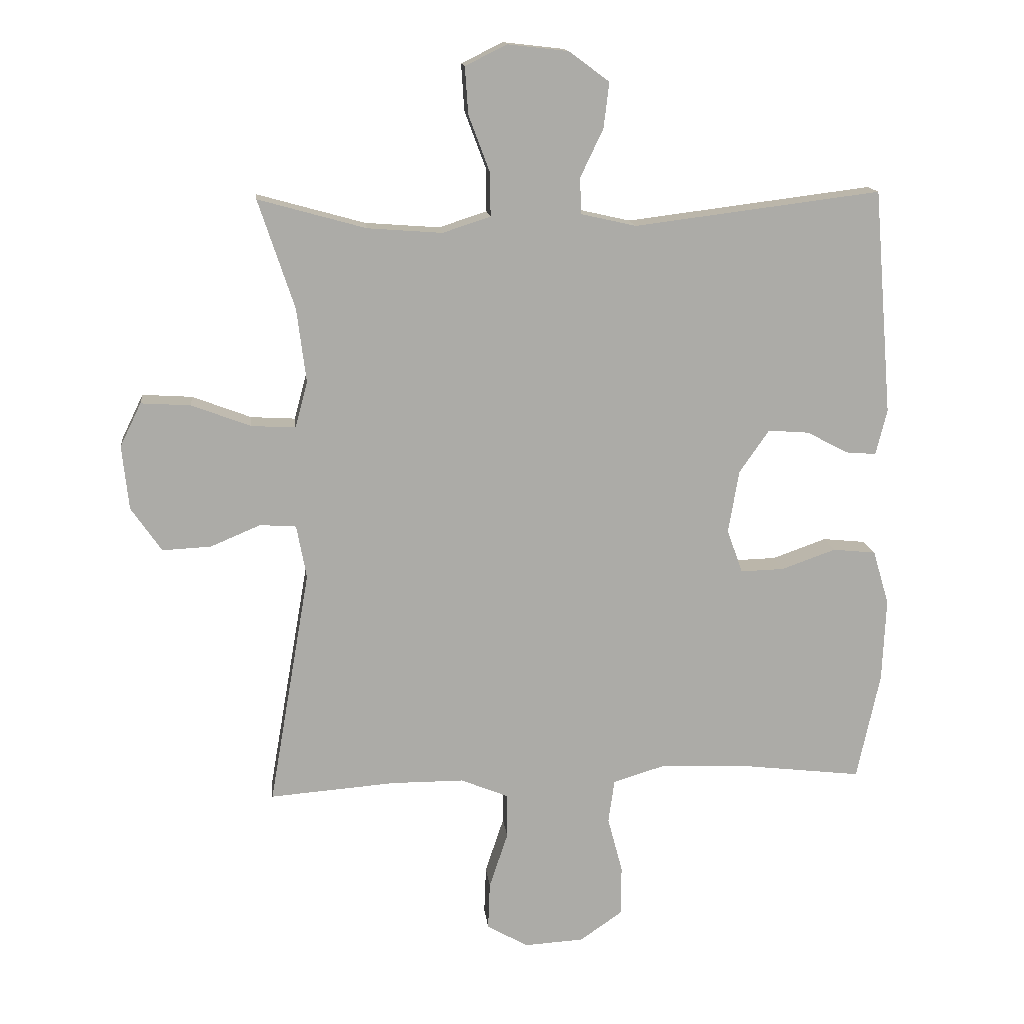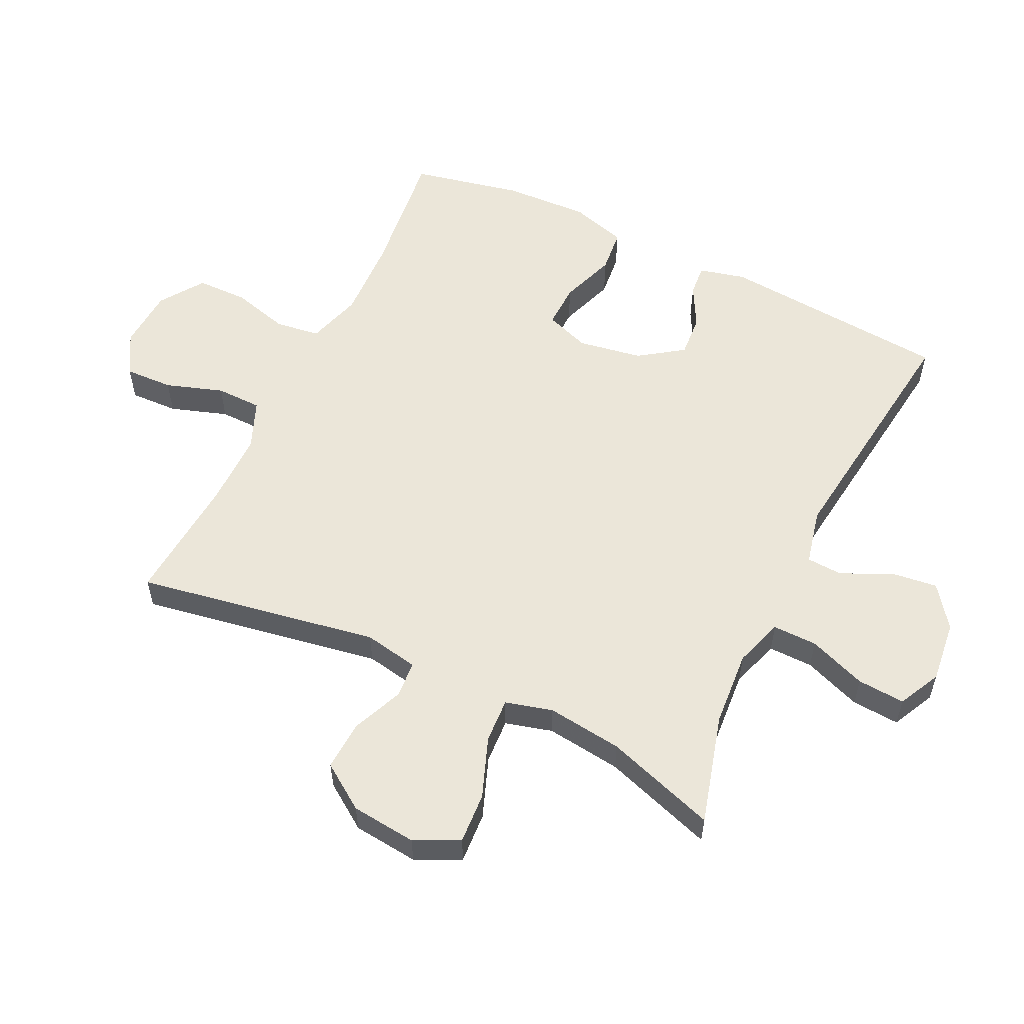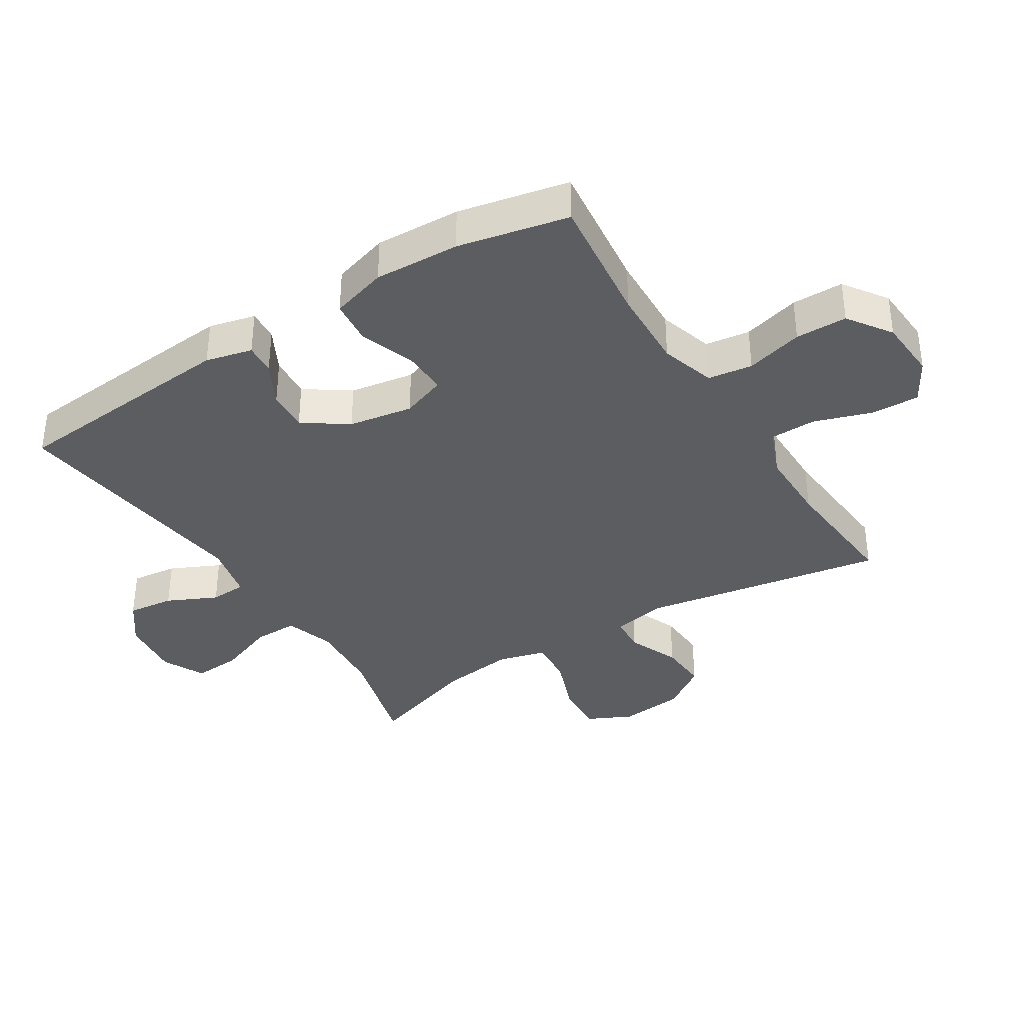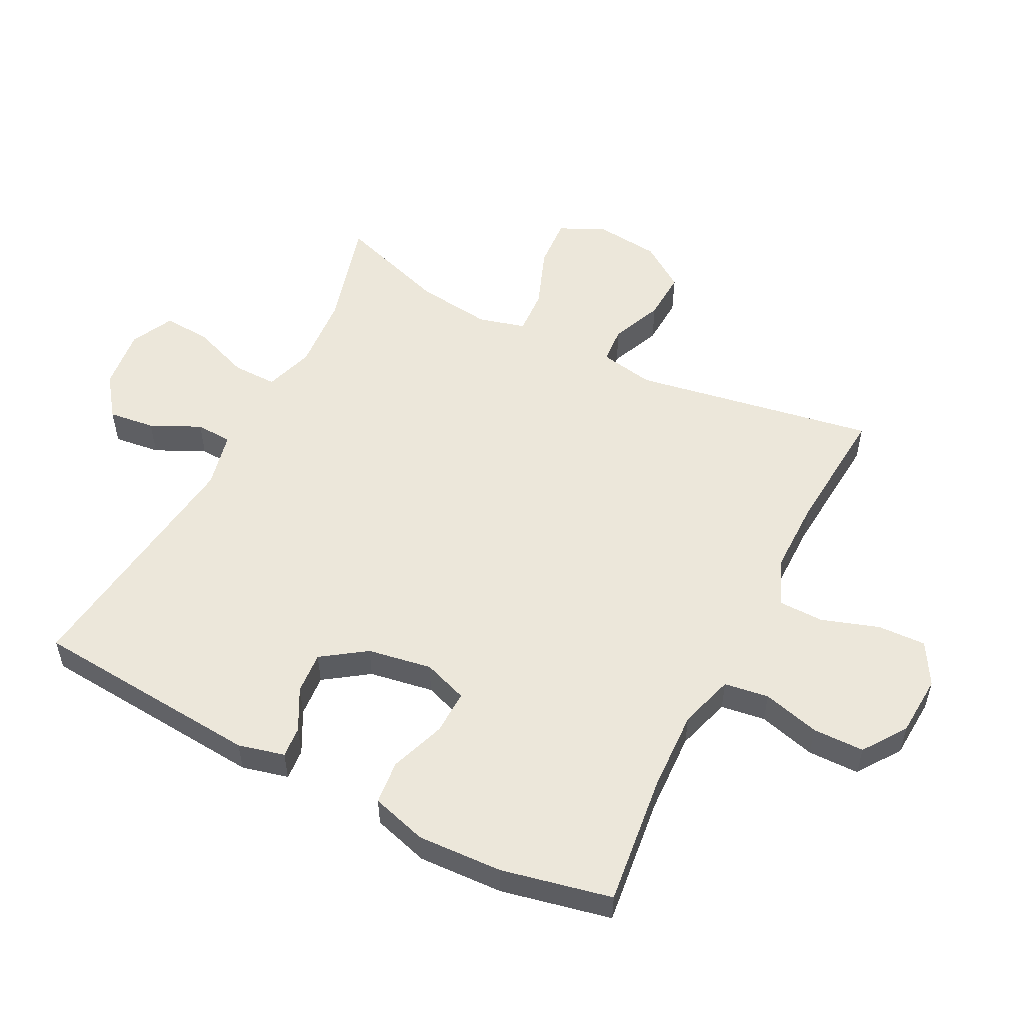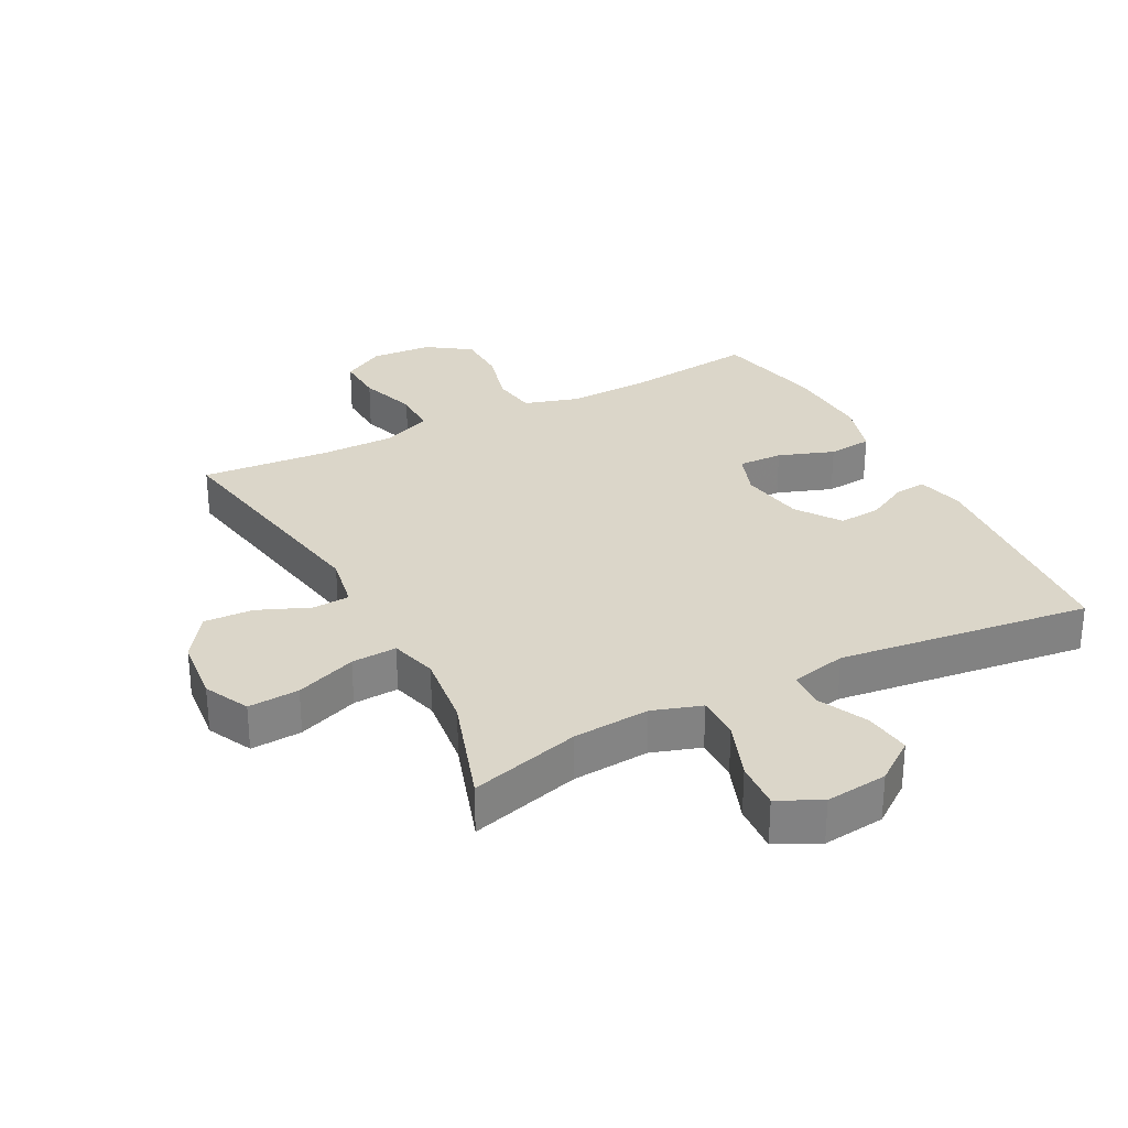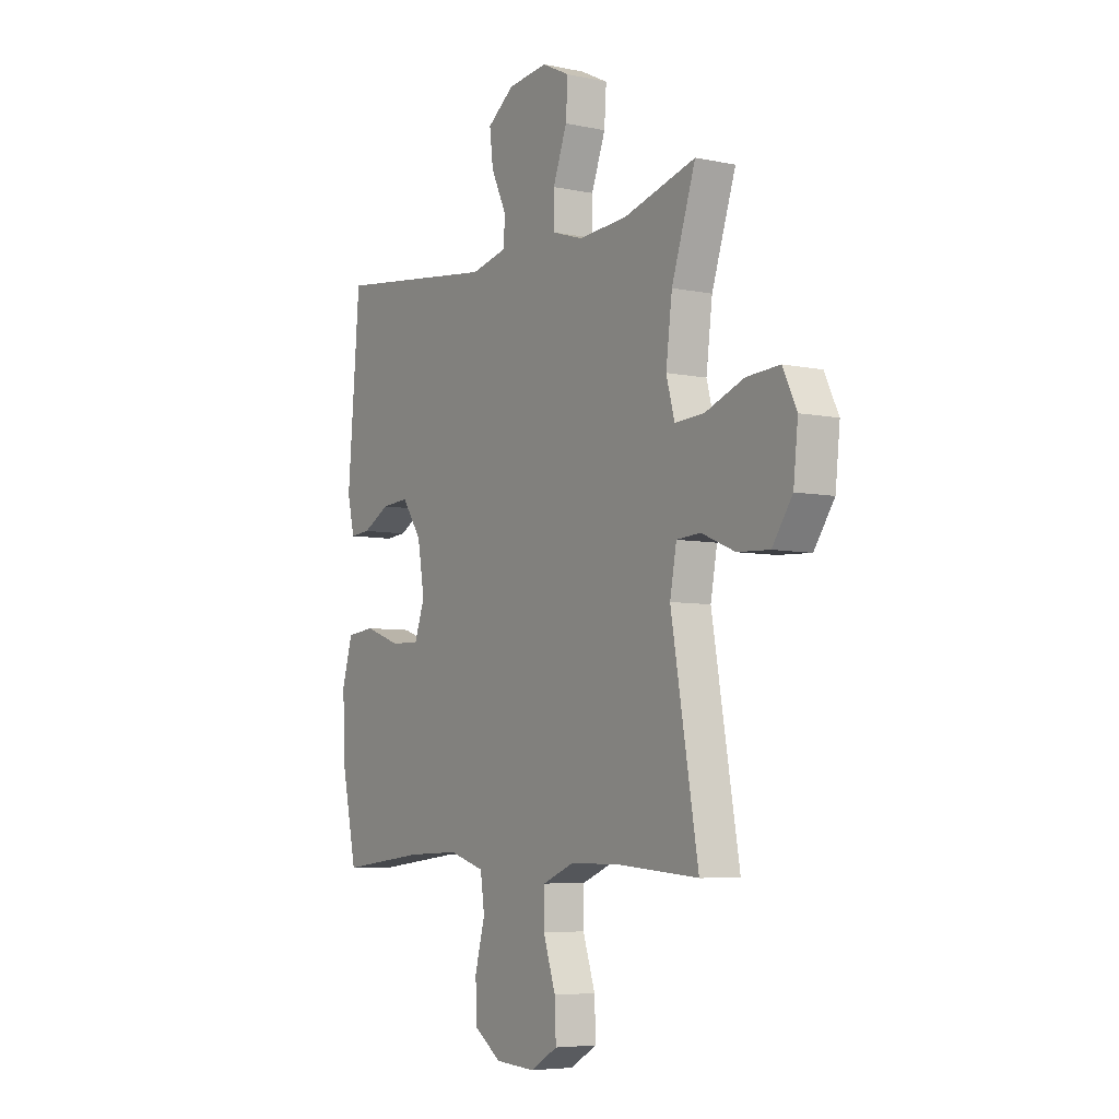
<metadata>
{"format":"obj","ext":"obj","renderer":"f3d","projection":"perspective","resolution":1024,"background":"white","views":[{"elev":14.2,"azim":-6.1,"up":"+Z"},{"elev":56.4,"azim":-64.3,"up":"+Y"},{"elev":-36.7,"azim":122.2,"up":"+Y"},{"elev":53.8,"azim":117.0,"up":"+Y"},{"elev":29.7,"azim":-27.6,"up":"+Y"},{"elev":-6.0,"azim":-122.5,"up":"+Z"}]}
</metadata>
<code>
v -0.5 0.07 -0.5
v -0.434 0.07 -0.119
v -0.45 0.07 -0.033
v -0.508 0.07 -0.029
v -0.589 0.07 -0.063
v -0.667 0.07 -0.067
v -0.716 0.07 0.004
v -0.727 0.07 0.107
v -0.693 0.07 0.177
v -0.613 0.07 0.172
v -0.518 0.07 0.136
v -0.447 0.07 0.132
v -0.427 0.07 0.206
v -0.442 0.07 0.325
v -0.5 0.07 0.5
v -0.327 0.07 0.452
v -0.207 0.07 0.443
v -0.13 0.07 0.468
v -0.131 0.07 0.538
v -0.165 0.07 0.629
v -0.17 0.07 0.704
v -0.103 0.07 0.737
v -0.006 0.07 0.726
v 0.059 0.07 0.678
v 0.05 0.07 0.605
v 0.013 0.07 0.527
v 0.016 0.07 0.47
v 0.104 0.07 0.45
v 0.5 0.07 0.5
v 0.53 0.07 0.138
v 0.512 0.07 0.065
v 0.463 0.07 0.069
v 0.397 0.07 0.104
v 0.331 0.07 0.109
v 0.283 0.07 0.04
v 0.266 0.07 -0.061
v 0.291 0.07 -0.131
v 0.361 0.07 -0.129
v 0.448 0.07 -0.098
v 0.517 0.07 -0.105
v 0.543 0.07 -0.193
v 0.537 0.07 -0.327
v 0.5 0.07 -0.5
v 0.294 0.07 -0.476
v 0.166 0.07 -0.471
v 0.08 0.07 -0.497
v 0.07 0.07 -0.567
v 0.094 0.07 -0.657
v 0.093 0.07 -0.738
v 0.025 0.07 -0.785
v -0.071 0.07 -0.791
v -0.137 0.07 -0.753
v -0.134 0.07 -0.677
v -0.104 0.07 -0.587
v -0.105 0.07 -0.515
v -0.181 0.07 -0.484
v -0.298 0.07 -0.484
v -0.5 0 -0.5
v -0.434 0 -0.119
v -0.45 0 -0.033
v -0.508 0 -0.029
v -0.589 0 -0.063
v -0.667 0 -0.067
v -0.716 0 0.004
v -0.727 0 0.107
v -0.693 0 0.177
v -0.613 0 0.172
v -0.518 0 0.136
v -0.447 0 0.132
v -0.427 0 0.206
v -0.442 0 0.325
v -0.5 0 0.5
v -0.327 0 0.452
v -0.207 0 0.443
v -0.13 0 0.468
v -0.131 0 0.538
v -0.165 0 0.629
v -0.17 0 0.704
v -0.103 0 0.737
v -0.006 0 0.726
v 0.059 0 0.678
v 0.05 0 0.605
v 0.013 0 0.527
v 0.016 0 0.47
v 0.104 0 0.45
v 0.5 0 0.5
v 0.53 0 0.138
v 0.512 0 0.065
v 0.463 0 0.069
v 0.397 0 0.104
v 0.331 0 0.109
v 0.283 0 0.04
v 0.266 0 -0.061
v 0.291 0 -0.131
v 0.361 0 -0.129
v 0.448 0 -0.098
v 0.517 0 -0.105
v 0.543 0 -0.193
v 0.537 0 -0.327
v 0.5 0 -0.5
v 0.294 0 -0.476
v 0.166 0 -0.471
v 0.08 0 -0.497
v 0.07 0 -0.567
v 0.094 0 -0.657
v 0.093 0 -0.738
v 0.025 0 -0.785
v -0.071 0 -0.791
v -0.137 0 -0.753
v -0.134 0 -0.677
v -0.104 0 -0.587
v -0.105 0 -0.515
v -0.181 0 -0.484
v -0.298 0 -0.484
f 51 52 53 54
f 51 54 55
f 50 51 55
f 47 48 49 50
f 46 47 50 55
f 45 46 55 56
f 41 42 43 44
f 41 44 45
f 38 39 40 41
f 37 38 41 45
f 36 37 45 56
f 30 31 32 33
f 28 29 30 33
f 27 28 33 34
f 23 24 25 26
f 23 26 27
f 22 23 27
f 19 20 21 22
f 18 19 22 27
f 17 18 27 34
f 14 15 16
f 13 14 16 17
f 12 13 17 34
f 8 9 10 11
f 8 11 12
f 4 5 6 7
f 3 4 7 8
f 57 1 2
f 57 2 3
f 35 36 56 57
f 35 57 3
f 12 34 35
f 3 8 12 35
f 111 110 109 108
f 112 111 108
f 112 108 107
f 107 106 105 104
f 112 107 104 103
f 113 112 103 102
f 101 100 99 98
f 102 101 98
f 98 97 96 95
f 102 98 95 94
f 113 102 94 93
f 90 89 88 87
f 90 87 86 85
f 91 90 85 84
f 83 82 81 80
f 84 83 80
f 84 80 79
f 79 78 77 76
f 84 79 76 75
f 91 84 75 74
f 73 72 71
f 74 73 71 70
f 91 74 70 69
f 68 67 66 65
f 69 68 65
f 64 63 62 61
f 65 64 61 60
f 59 58 114
f 60 59 114
f 114 113 93 92
f 60 114 92
f 92 91 69
f 92 69 65 60
f 1 58 59 2
f 2 59 60 3
f 3 60 61 4
f 4 61 62 5
f 5 62 63 6
f 6 63 64 7
f 7 64 65 8
f 8 65 66 9
f 9 66 67 10
f 10 67 68 11
f 11 68 69 12
f 12 69 70 13
f 13 70 71 14
f 14 71 72 15
f 15 72 73 16
f 16 73 74 17
f 17 74 75 18
f 18 75 76 19
f 19 76 77 20
f 20 77 78 21
f 21 78 79 22
f 22 79 80 23
f 23 80 81 24
f 24 81 82 25
f 25 82 83 26
f 26 83 84 27
f 27 84 85 28
f 28 85 86 29
f 29 86 87 30
f 30 87 88 31
f 31 88 89 32
f 32 89 90 33
f 33 90 91 34
f 34 91 92 35
f 35 92 93 36
f 36 93 94 37
f 37 94 95 38
f 38 95 96 39
f 39 96 97 40
f 40 97 98 41
f 41 98 99 42
f 42 99 100 43
f 43 100 101 44
f 44 101 102 45
f 45 102 103 46
f 46 103 104 47
f 47 104 105 48
f 48 105 106 49
f 49 106 107 50
f 50 107 108 51
f 51 108 109 52
f 52 109 110 53
f 53 110 111 54
f 54 111 112 55
f 55 112 113 56
f 56 113 114 57
f 57 114 58 1

</code>
